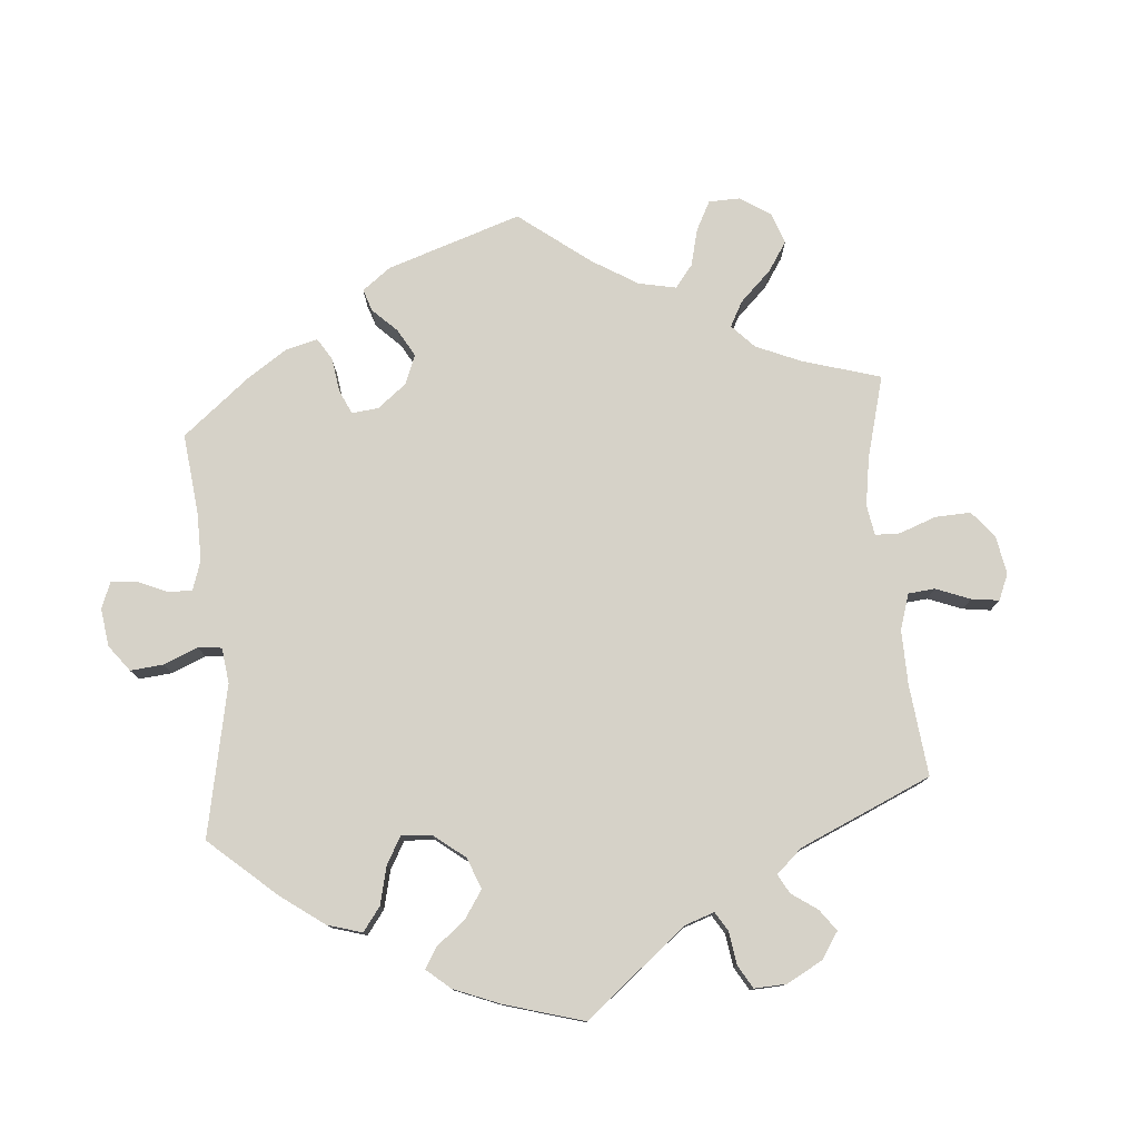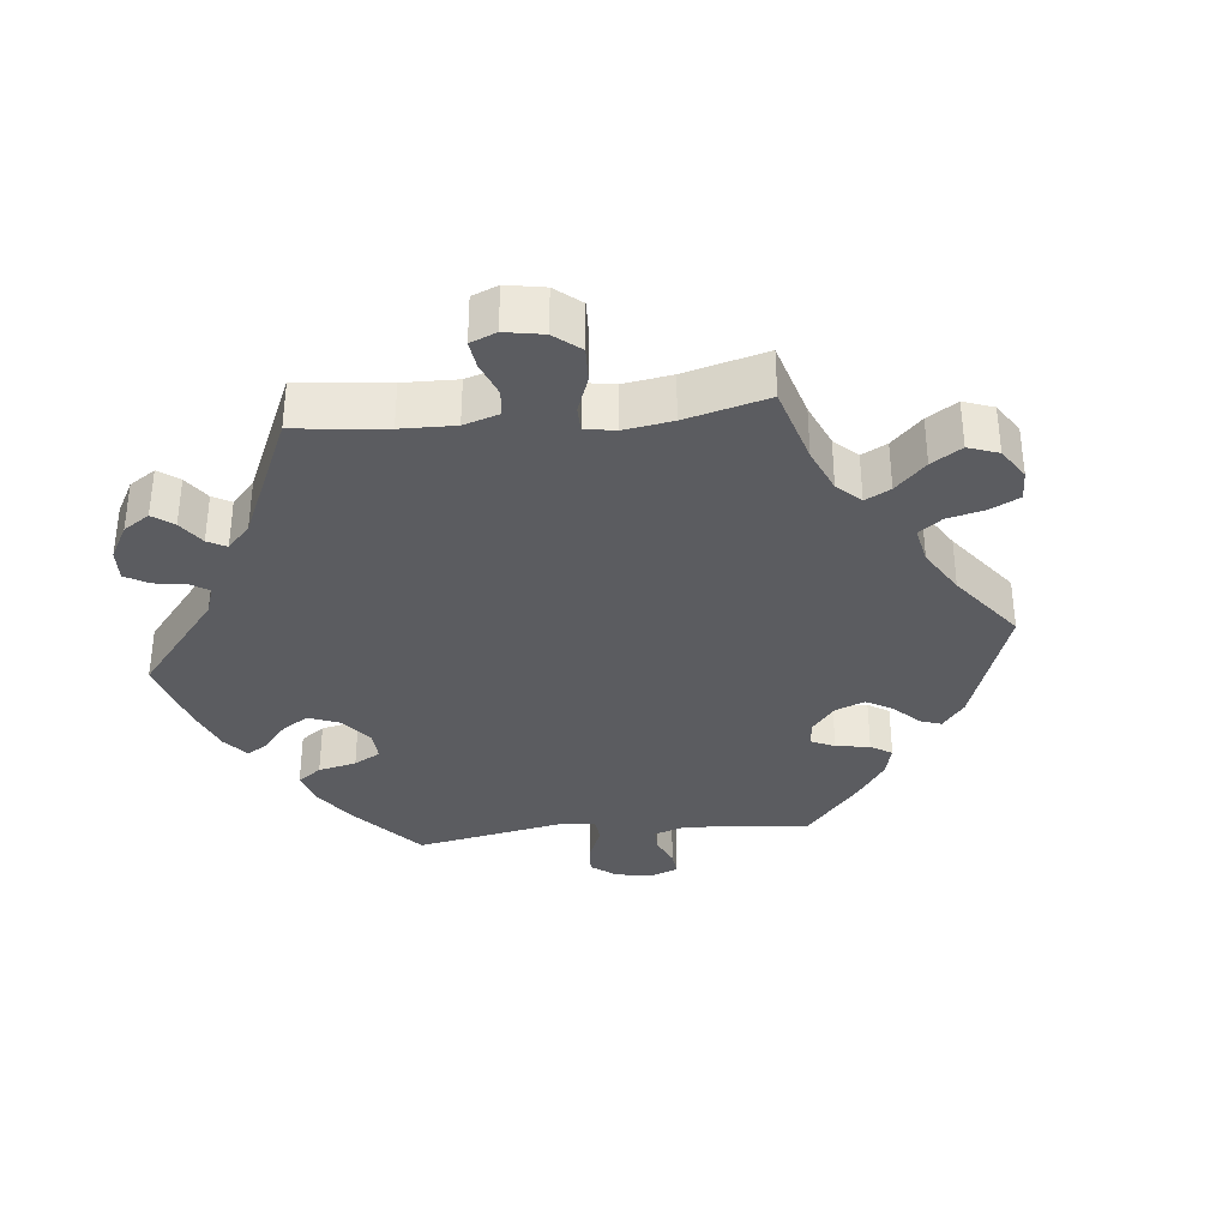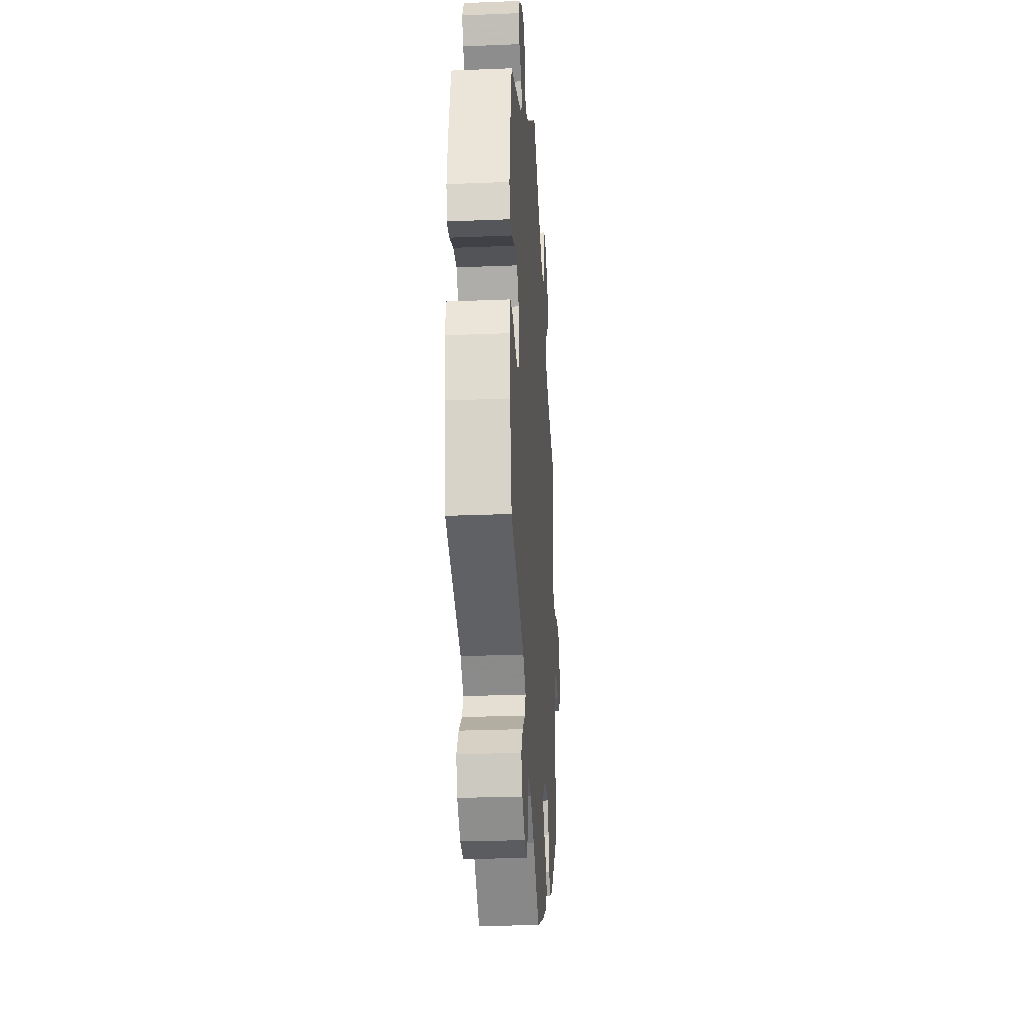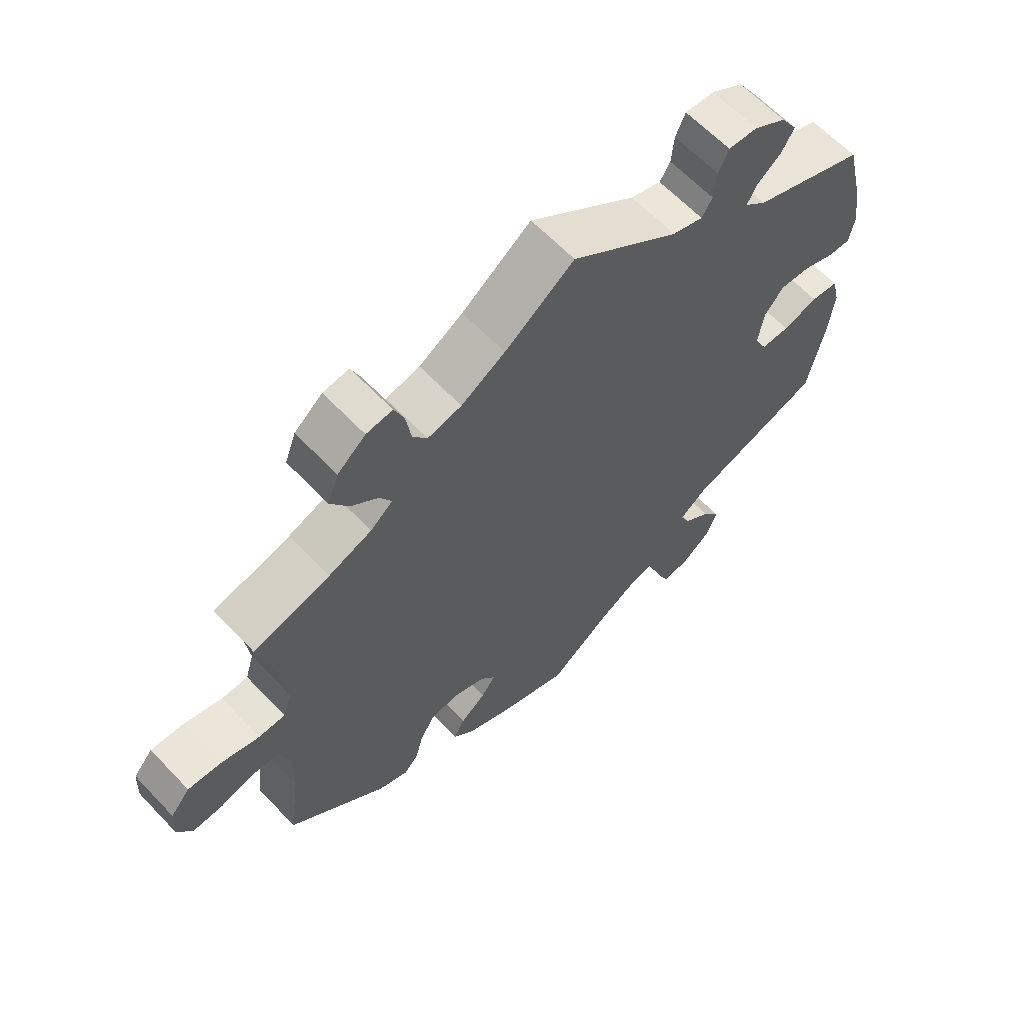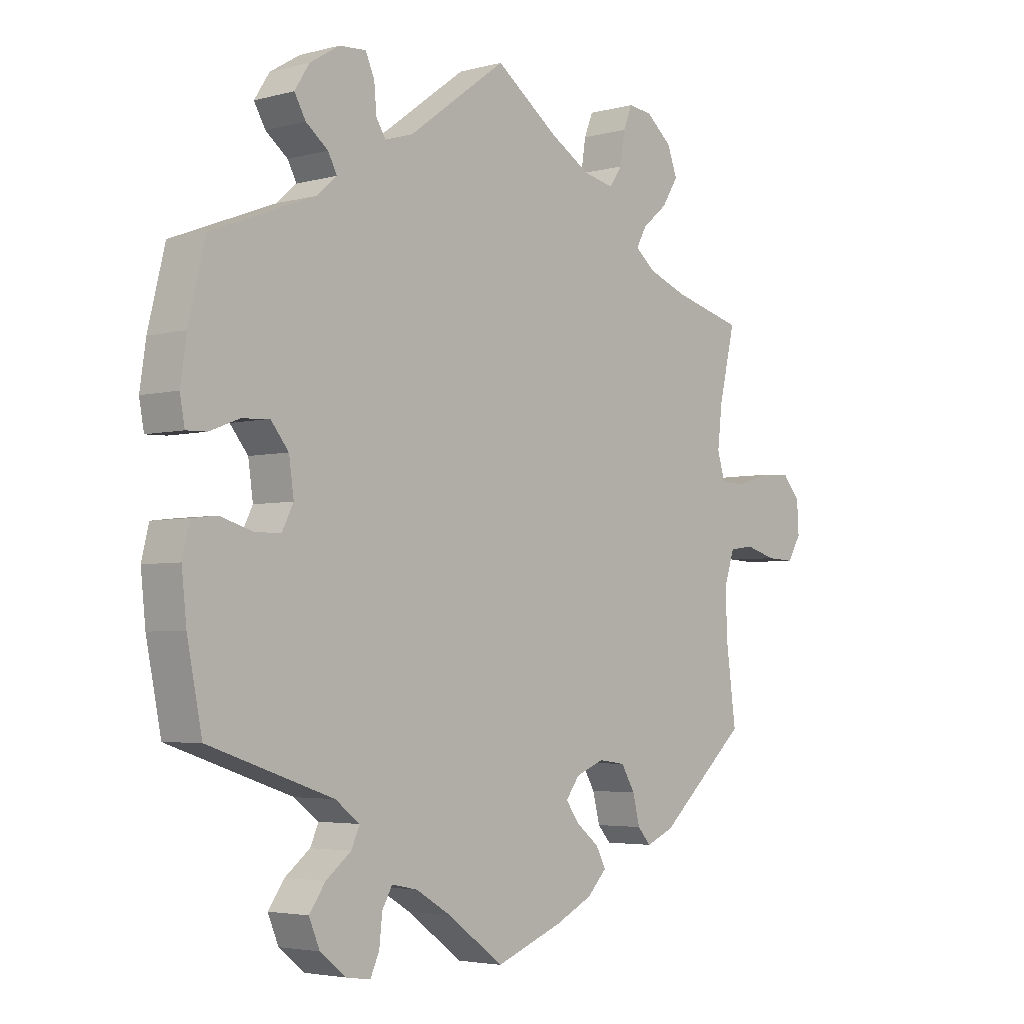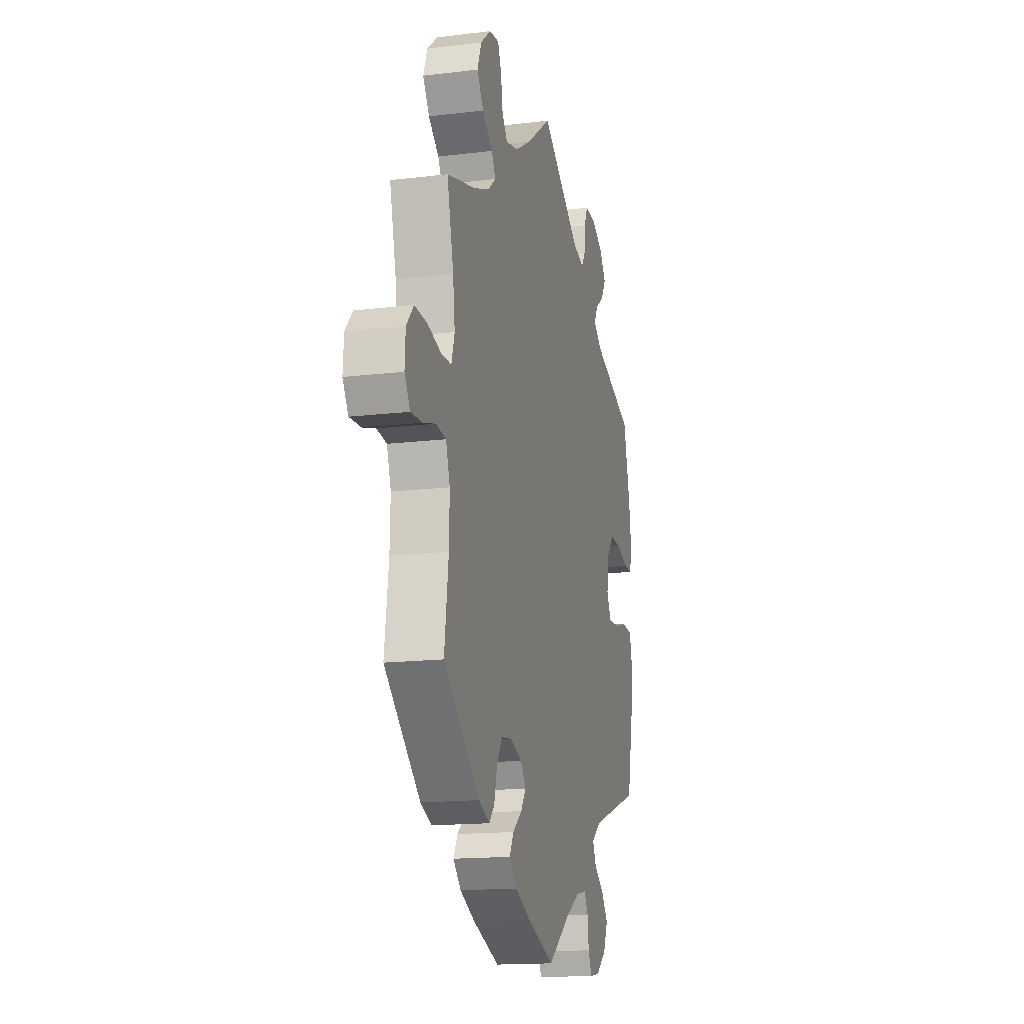
<metadata>
{"format":"obj","ext":"obj","renderer":"f3d","projection":"perspective","resolution":1024,"background":"white","views":[{"elev":77.6,"azim":-65.0,"up":"+Y"},{"elev":-34.5,"azim":35.7,"up":"+Y"},{"elev":-26.9,"azim":-86.4,"up":"+Z"},{"elev":62.9,"azim":136.6,"up":"+Z"},{"elev":-3.8,"azim":-48.6,"up":"+Z"},{"elev":-15.4,"azim":104.4,"up":"+Z"}]}
</metadata>
<code>
v 0.474 0.07 0.176
v 0.466 0.07 0.107
v 0.479 0.07 0.063
v 0.52 0.07 0.062
v 0.579 0.07 0.079
v 0.63 0.07 0.082
v 0.66 0.07 0.047
v 0.663 0.07 -0.006
v 0.64 0.07 -0.044
v 0.593 0.07 -0.042
v 0.54 0.07 -0.027
v 0.499 0.07 -0.033
v 0.482 0.07 -0.085
v 0.484 0.07 -0.161
v 0.501 0.07 -0.288
v 0.351 0.07 -0.422
v 0.304 0.07 -0.442
v 0.282 0.07 -0.417
v 0.27 0.07 -0.37
v 0.247 0.07 -0.331
v 0.202 0.07 -0.325
v 0.154 0.07 -0.344
v 0.131 0.07 -0.375
v 0.153 0.07 -0.406
v 0.192 0.07 -0.437
v 0.209 0.07 -0.469
v 0.176 0.07 -0.503
v 0.113 0.07 -0.534
v 0 0.07 -0.577
v -0.094 0.07 -0.508
v -0.153 0.07 -0.473
v -0.196 0.07 -0.464
v -0.213 0.07 -0.494
v -0.218 0.07 -0.541
v -0.233 0.07 -0.574
v -0.274 0.07 -0.568
v -0.317 0.07 -0.534
v -0.335 0.07 -0.491
v -0.308 0.07 -0.453
v -0.266 0.07 -0.42
v -0.252 0.07 -0.389
v -0.293 0.07 -0.358
v -0.501 0.07 -0.288
v -0.526 0.07 -0.163
v -0.534 0.07 -0.087
v -0.522 0.07 -0.037
v -0.48 0.07 -0.032
v -0.426 0.07 -0.048
v -0.382 0.07 -0.048
v -0.363 0.07 -0.01
v -0.371 0.07 0.047
v -0.401 0.07 0.084
v -0.447 0.07 0.081
v -0.497 0.07 0.062
v -0.531 0.07 0.061
v -0.539 0.07 0.105
v -0.529 0.07 0.174
v -0.501 0.07 0.289
v -0.328 0.07 0.356
v -0.295 0.07 0.385
v -0.31 0.07 0.413
v -0.347 0.07 0.442
v -0.366 0.07 0.475
v -0.341 0.07 0.514
v -0.292 0.07 0.544
v -0.247 0.07 0.547
v -0.232 0.07 0.513
v -0.228 0.07 0.468
v -0.212 0.07 0.442
v -0.165 0.07 0.457
v 0 0.07 0.578
v 0.106 0.07 0.501
v 0.173 0.07 0.461
v 0.225 0.07 0.45
v 0.247 0.07 0.481
v 0.255 0.07 0.533
v 0.27 0.07 0.57
v 0.31 0.07 0.565
v 0.353 0.07 0.529
v 0.37 0.07 0.484
v 0.343 0.07 0.441
v 0.3 0.07 0.405
v 0.283 0.07 0.374
v 0.317 0.07 0.346
v 0.383 0.07 0.321
v 0.501 0.07 0.29
v 0.474 0 0.176
v 0.466 0 0.107
v 0.479 0 0.063
v 0.52 0 0.062
v 0.579 0 0.079
v 0.63 0 0.082
v 0.66 0 0.047
v 0.663 0 -0.006
v 0.64 0 -0.044
v 0.593 0 -0.042
v 0.54 0 -0.027
v 0.499 0 -0.033
v 0.482 0 -0.085
v 0.484 0 -0.161
v 0.501 0 -0.288
v 0.351 0 -0.422
v 0.304 0 -0.442
v 0.282 0 -0.417
v 0.27 0 -0.37
v 0.247 0 -0.331
v 0.202 0 -0.325
v 0.154 0 -0.344
v 0.131 0 -0.375
v 0.153 0 -0.406
v 0.192 0 -0.437
v 0.209 0 -0.469
v 0.176 0 -0.503
v 0.113 0 -0.534
v 0 0 -0.577
v -0.094 0 -0.508
v -0.153 0 -0.473
v -0.196 0 -0.464
v -0.213 0 -0.494
v -0.218 0 -0.541
v -0.233 0 -0.574
v -0.274 0 -0.568
v -0.317 0 -0.534
v -0.335 0 -0.491
v -0.308 0 -0.453
v -0.266 0 -0.42
v -0.252 0 -0.389
v -0.293 0 -0.358
v -0.501 0 -0.288
v -0.526 0 -0.163
v -0.534 0 -0.087
v -0.522 0 -0.037
v -0.48 0 -0.032
v -0.426 0 -0.048
v -0.382 0 -0.048
v -0.363 0 -0.01
v -0.371 0 0.047
v -0.401 0 0.084
v -0.447 0 0.081
v -0.497 0 0.062
v -0.531 0 0.061
v -0.539 0 0.105
v -0.529 0 0.174
v -0.501 0 0.289
v -0.328 0 0.356
v -0.295 0 0.385
v -0.31 0 0.413
v -0.347 0 0.442
v -0.366 0 0.475
v -0.341 0 0.514
v -0.292 0 0.544
v -0.247 0 0.547
v -0.232 0 0.513
v -0.228 0 0.468
v -0.212 0 0.442
v -0.165 0 0.457
v 0 0 0.578
v 0.106 0 0.501
v 0.173 0 0.461
v 0.225 0 0.45
v 0.247 0 0.481
v 0.255 0 0.533
v 0.27 0 0.57
v 0.31 0 0.565
v 0.353 0 0.529
v 0.37 0 0.484
v 0.343 0 0.441
v 0.3 0 0.405
v 0.283 0 0.374
v 0.317 0 0.346
v 0.383 0 0.321
v 0.501 0 0.29
f 85 86 1
f 84 85 1 2
f 83 84 2 3
f 79 80 81 82
f 79 82 83
f 78 79 83
f 75 76 77 78
f 74 75 78 83
f 73 74 83 3
f 70 71 72
f 69 70 72 73
f 65 66 67 68
f 65 68 69
f 64 65 69
f 61 62 63 64
f 60 61 64 69
f 59 60 69 73
f 53 54 55 56
f 52 53 56 57
f 45 46 47 48
f 45 48 49
f 42 43 44 45
f 41 42 45 49
f 37 38 39 40
f 37 40 41
f 36 37 41
f 33 34 35 36
f 32 33 36 41
f 31 32 41 49
f 27 28 29 30
f 24 25 26 27
f 23 24 27 30
f 22 23 30 31
f 16 17 18 19
f 14 15 16 19
f 13 14 19 20
f 12 13 20 21
f 8 9 10 11
f 8 11 12
f 7 8 12
f 4 5 6 7
f 3 4 7 12
f 52 57 58 59
f 51 52 59 73
f 50 51 73 3
f 22 31 49 50
f 21 22 50
f 3 12 21 50
f 87 172 171
f 88 87 171 170
f 89 88 170 169
f 168 167 166 165
f 169 168 165
f 169 165 164
f 164 163 162 161
f 169 164 161 160
f 89 169 160 159
f 158 157 156
f 159 158 156 155
f 154 153 152 151
f 155 154 151
f 155 151 150
f 150 149 148 147
f 155 150 147 146
f 159 155 146 145
f 142 141 140 139
f 143 142 139 138
f 134 133 132 131
f 135 134 131
f 131 130 129 128
f 135 131 128 127
f 126 125 124 123
f 127 126 123
f 127 123 122
f 122 121 120 119
f 127 122 119 118
f 135 127 118 117
f 116 115 114 113
f 113 112 111 110
f 116 113 110 109
f 117 116 109 108
f 105 104 103 102
f 105 102 101 100
f 106 105 100 99
f 107 106 99 98
f 97 96 95 94
f 98 97 94
f 98 94 93
f 93 92 91 90
f 98 93 90 89
f 145 144 143 138
f 159 145 138 137
f 89 159 137 136
f 136 135 117 108
f 136 108 107
f 136 107 98 89
f 1 87 88 2
f 2 88 89 3
f 3 89 90 4
f 4 90 91 5
f 5 91 92 6
f 6 92 93 7
f 7 93 94 8
f 8 94 95 9
f 9 95 96 10
f 10 96 97 11
f 11 97 98 12
f 12 98 99 13
f 13 99 100 14
f 14 100 101 15
f 15 101 102 16
f 16 102 103 17
f 17 103 104 18
f 18 104 105 19
f 19 105 106 20
f 20 106 107 21
f 21 107 108 22
f 22 108 109 23
f 23 109 110 24
f 24 110 111 25
f 25 111 112 26
f 26 112 113 27
f 27 113 114 28
f 28 114 115 29
f 29 115 116 30
f 30 116 117 31
f 31 117 118 32
f 32 118 119 33
f 33 119 120 34
f 34 120 121 35
f 35 121 122 36
f 36 122 123 37
f 37 123 124 38
f 38 124 125 39
f 39 125 126 40
f 40 126 127 41
f 41 127 128 42
f 42 128 129 43
f 43 129 130 44
f 44 130 131 45
f 45 131 132 46
f 46 132 133 47
f 47 133 134 48
f 48 134 135 49
f 49 135 136 50
f 50 136 137 51
f 51 137 138 52
f 52 138 139 53
f 53 139 140 54
f 54 140 141 55
f 55 141 142 56
f 56 142 143 57
f 57 143 144 58
f 58 144 145 59
f 59 145 146 60
f 60 146 147 61
f 61 147 148 62
f 62 148 149 63
f 63 149 150 64
f 64 150 151 65
f 65 151 152 66
f 66 152 153 67
f 67 153 154 68
f 68 154 155 69
f 69 155 156 70
f 70 156 157 71
f 71 157 158 72
f 72 158 159 73
f 73 159 160 74
f 74 160 161 75
f 75 161 162 76
f 76 162 163 77
f 77 163 164 78
f 78 164 165 79
f 79 165 166 80
f 80 166 167 81
f 81 167 168 82
f 82 168 169 83
f 83 169 170 84
f 84 170 171 85
f 85 171 172 86
f 86 172 87 1

</code>
